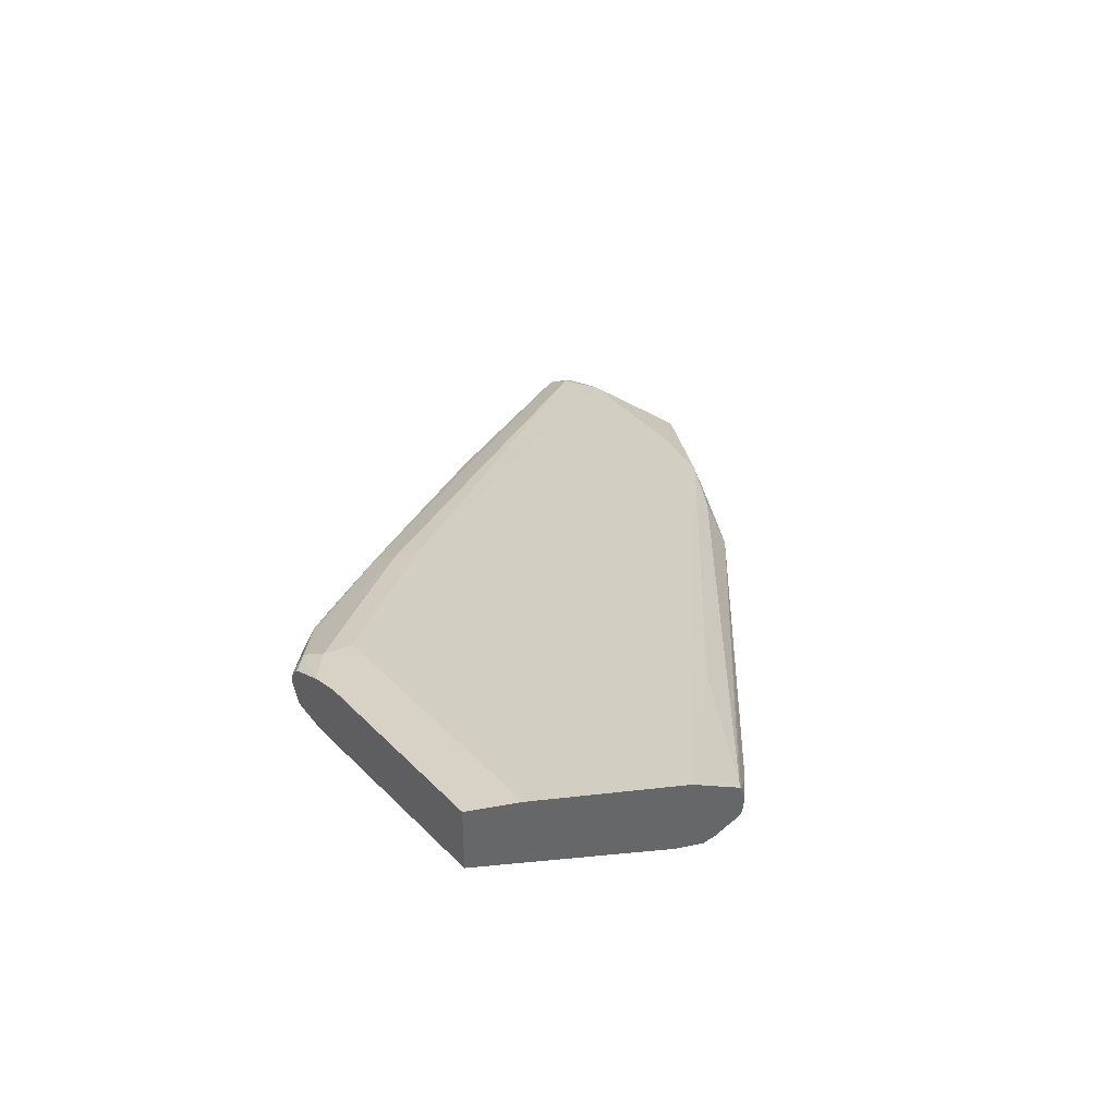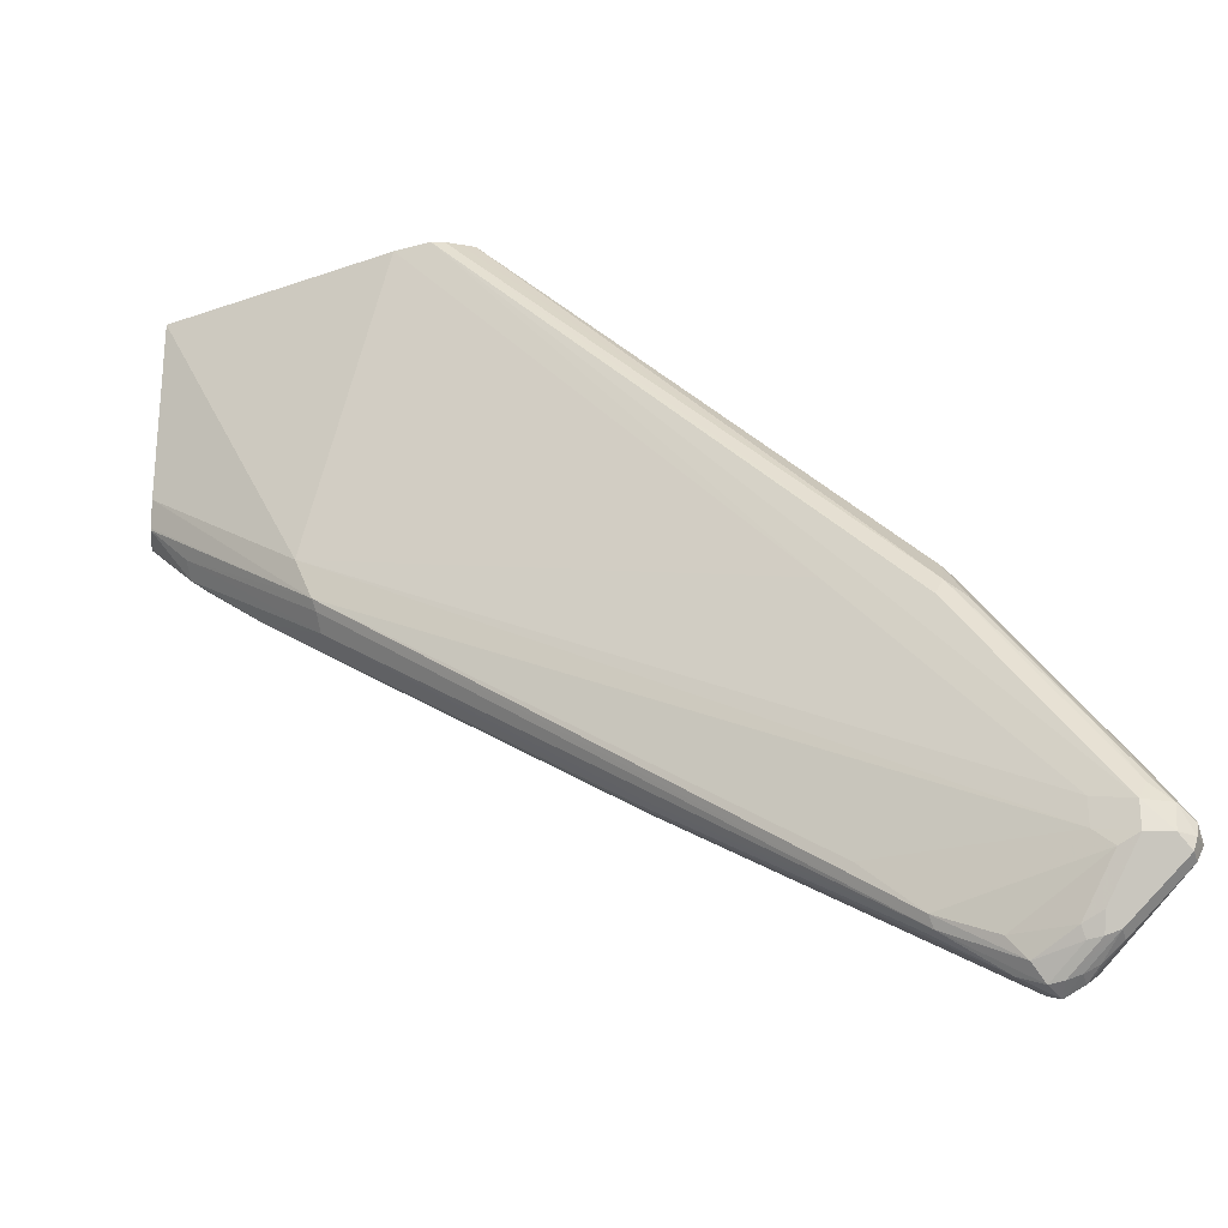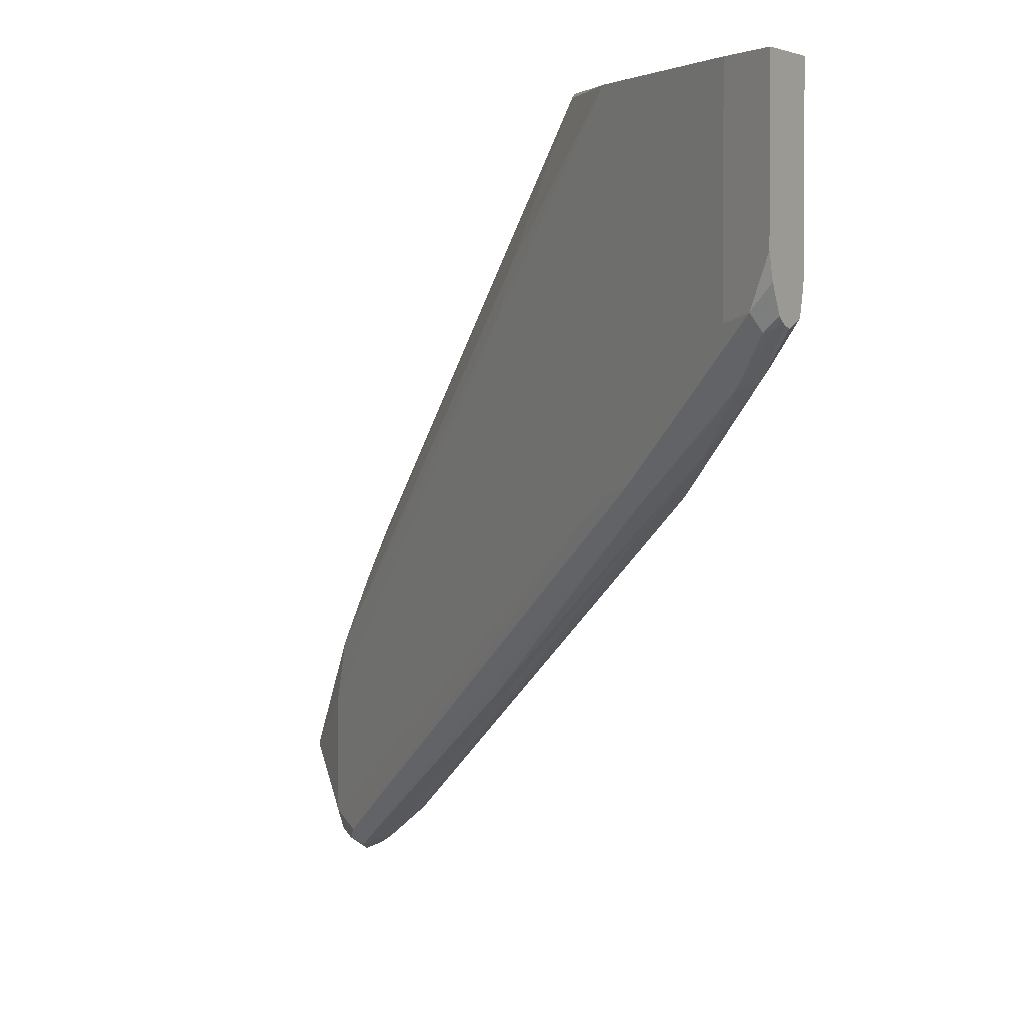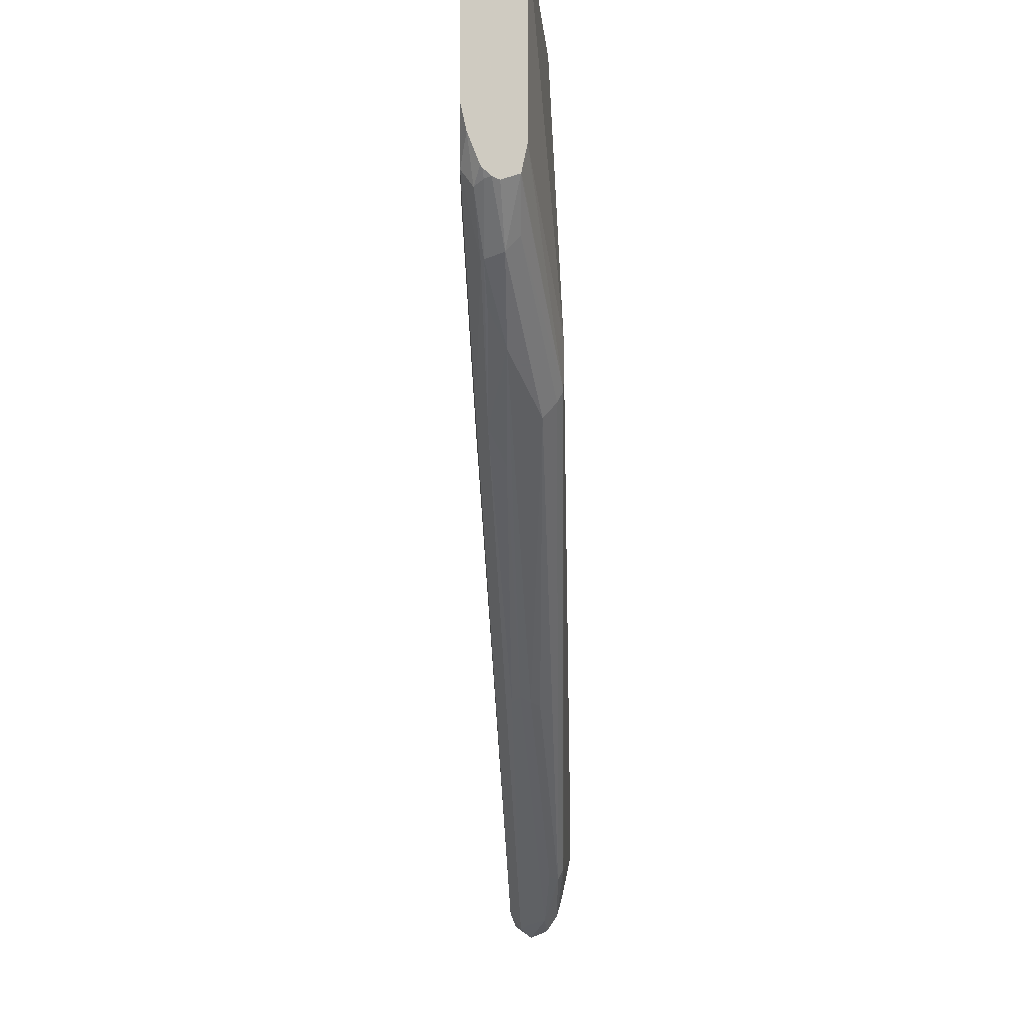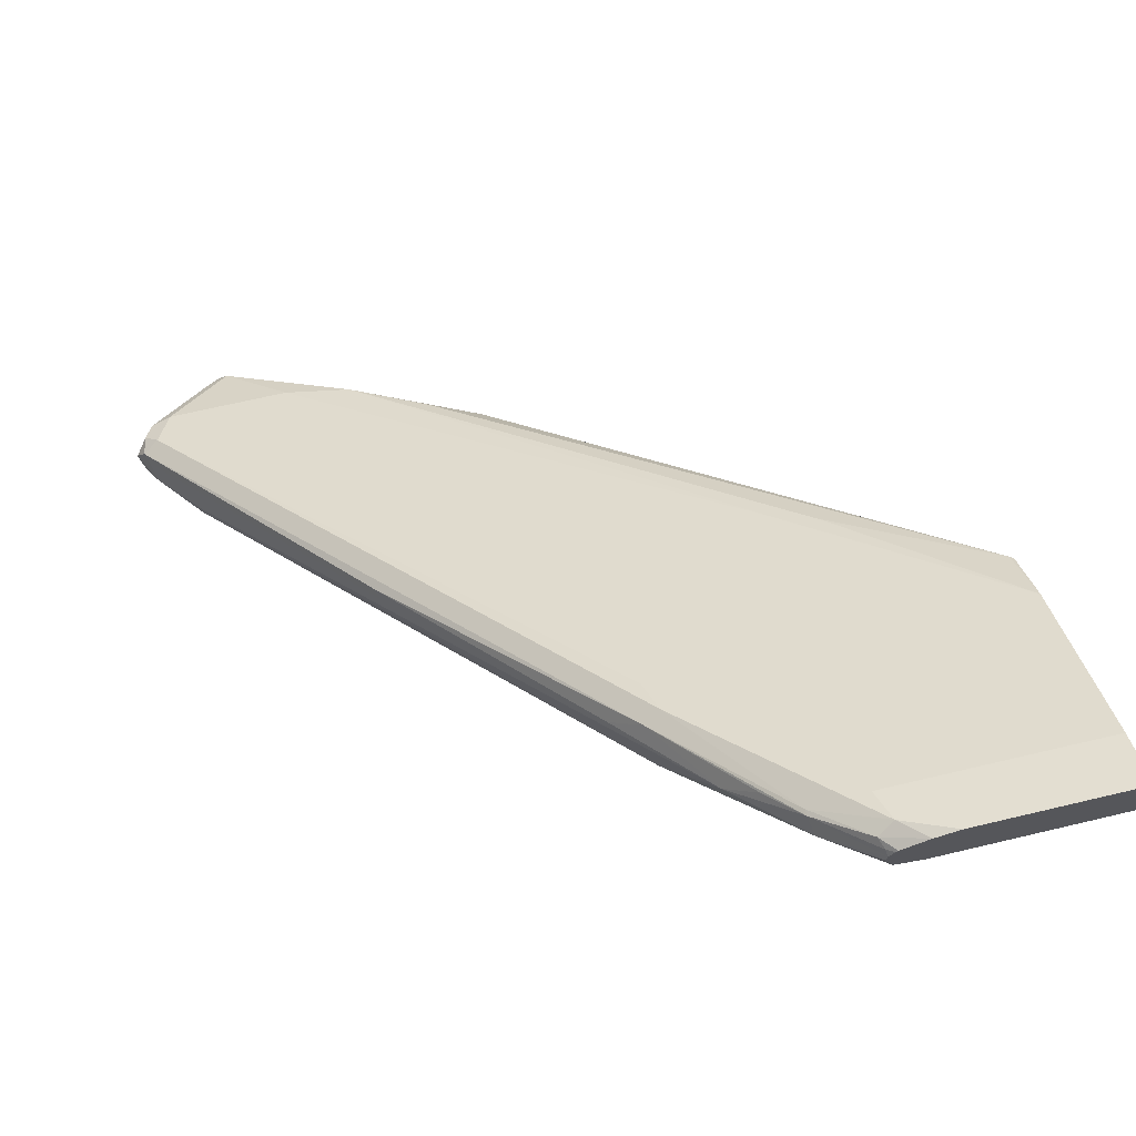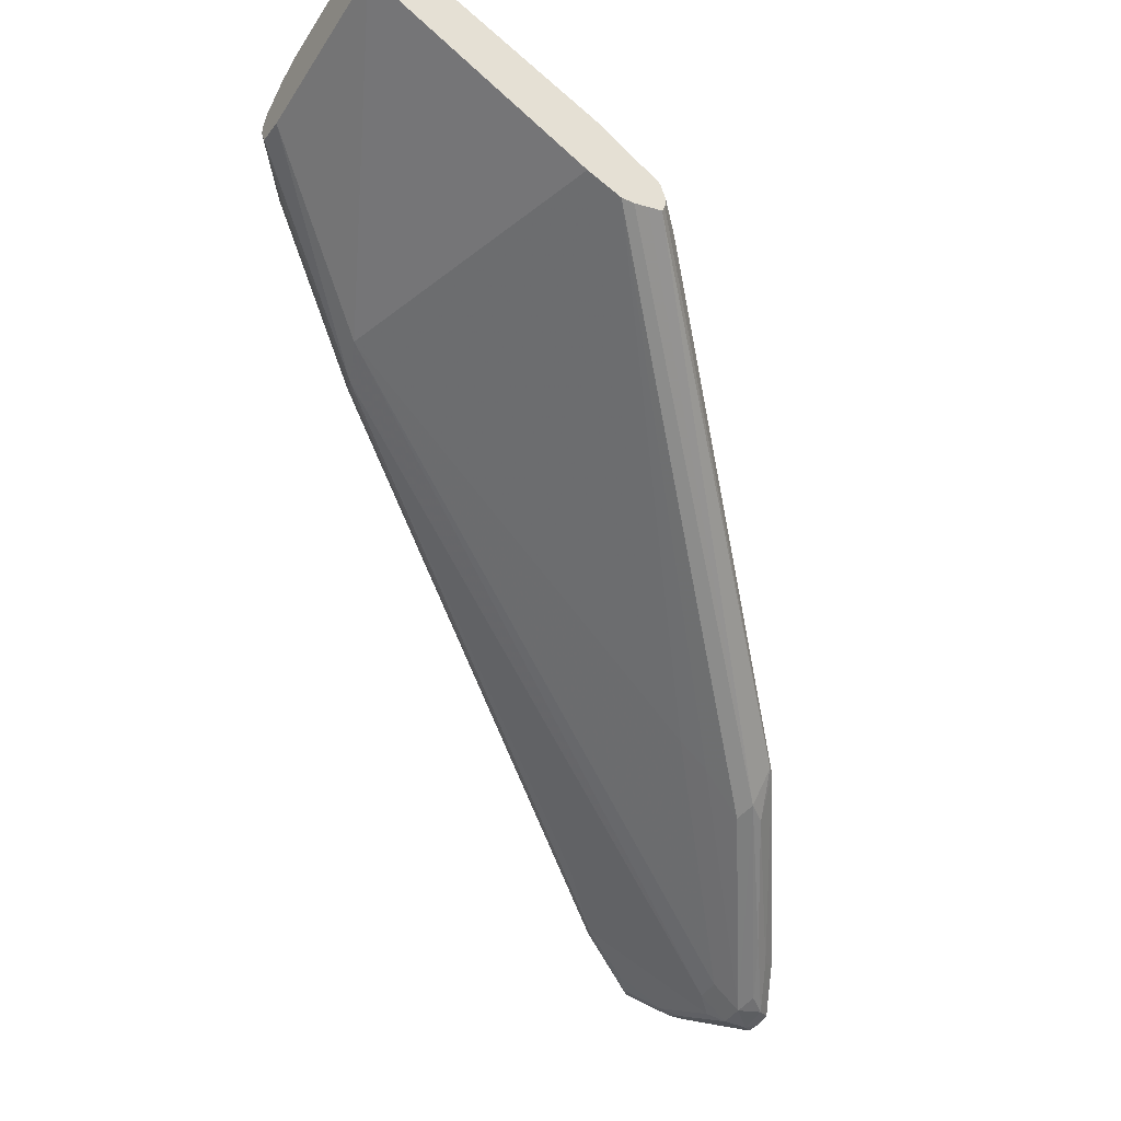
<metadata>
{"format":"obj","ext":"obj","renderer":"f3d","projection":"perspective","resolution":1024,"background":"white","views":[{"elev":41.9,"azim":140.8,"up":"+Z"},{"elev":-27.0,"azim":177.3,"up":"+Y"},{"elev":2.5,"azim":32.8,"up":"+Y"},{"elev":-13.5,"azim":63.2,"up":"+Y"},{"elev":65.8,"azim":76.5,"up":"+Z"},{"elev":-40.9,"azim":150.5,"up":"+Z"}]}
</metadata>
<code>
v -0.7274 -0.2944 -0.4849
v -0.7361 -0.2857 -0.4763
v -0.7476 -0.28 -0.482
v -0.7389 -0.2886 -0.4907
v -0.7361 -0.2857 -0.4979
v -0.7274 -0.2886 -0.4965
v -0.7187 -0.2901 -0.4936
v -0.7043 -0.2828 -0.4849
v -0.7216 -0.2886 -0.4734
v -0.7505 -0.2655 -0.4792
v -0.7274 -0.2771 -0.4676
v -0.788 -0.2338 -0.5109
v -0.7649 -0.2627 -0.4994
v -0.7562 -0.2713 -0.508
v -0.7447 -0.2814 -0.5001
v -0.7534 -0.2684 -0.5152
v -0.7447 -0.2713 -0.5138
v -0.7361 -0.2728 -0.5109
v -0.7274 -0.2749 -0.5066
v -0.7101 -0.2793 -0.4979
v -0.6668 -0.2555 -0.4763
v -0.7144 -0.2857 -0.4763
v -0.6639 -0.254 -0.4676
v -0.5253 -0.1501 -0.381
v -0.5239 -0.1472 -0.3724
v -0.5311 -0.1501 -0.3695
v -0.358 -0.01159 -0.2656
v -0.7389 -0.2713 -0.4734
v -0.6292 -0.179 -0.4099
v -0.7505 -0.179 -0.4792
v -0.7909 -0.2194 -0.508
v -0.5081 -0.09236 -0.3406
v -0.3637 -4.89e-06 -0.2598
v -0.3868 -0.005824 -0.2714
v -0.7967 -0.2251 -0.5196
v -0.7909 -0.2367 -0.5253
v -0.788 -0.2338 -0.5326
v -0.7447 -0.2598 -0.5196
v -0.7332 -0.2655 -0.5138
v -0.6985 -0.2655 -0.4965
v -0.6639 -0.2482 -0.4792
v -0.3349 0.01153 -0.306
v -0.3378 0.004319 -0.3031
v -0.3407 -0.005824 -0.2944
v -0.5282 -0.1515 -0.3897
v -0.3031 0.02162 -0.2512
v -0.3724 -0.03027 -0.2858
v -0.2887 0.04041 -0.2309
v -0.2642 0.06059 -0.2165
v -0.2685 0.06059 -0.2165
v -0.6292 -0.04037 -0.4099
v -0.5081 0.1154 -0.3406
v -0.7389 -0.1328 -0.4734
v -0.775 -0.1818 -0.5109
v -0.2656 0.09812 -0.2021
v -0.2425 0.1039 -0.1905
v -0.7851 -0.202 -0.5196
v -0.7923 -0.2165 -0.5282
v -0.7909 -0.2251 -0.5311
v -0.7794 -0.2251 -0.5369
v -0.7621 -0.2251 -0.5369
v -0.7505 -0.2309 -0.5311
v -0.7389 -0.2194 -0.5253
v -0.6292 -0.2136 -0.4618
v -0.3233 0.04041 -0.3002
v -0.2258 0.1205 -0.2255
v -0.2258 0.1022 -0.2214
v -0.2258 0.1011 -0.2211
v -0.2511 0.07356 -0.2338
v -0.2541 0.06347 -0.2252
v -0.2258 0.09625 -0.2023
v -0.2295 0.09524 -0.1992
v -0.2367 0.09235 -0.1963
v -0.4965 0.1443 -0.3349
v -0.2656 0.251 -0.2021
v -0.3868 0.251 -0.2714
v -0.7043 -0.08078 -0.4561
v -0.6884 -0.04325 -0.459
v -0.7361 -0.1255 -0.4763
v -0.4272 0.2482 -0.3002
v -0.7642 -0.1732 -0.5152
v -0.7815 -0.2078 -0.5326
v -0.2541 0.1097 -0.1963
v -0.2258 0.1205 -0.1865
v -0.2258 0.1378 -0.1822
v -0.7621 -0.2078 -0.5369
v -0.7389 -0.202 -0.5253
v -0.3753 0.251 -0.3175
v -0.2258 0.251 -0.2255
v -0.6177 -0.04618 -0.4561
v -0.2258 0.09492 -0.2079
v -0.2258 0.1001 -0.1967
v -0.2258 0.1015 -0.1951
v -0.2541 0.251 -0.1963
v -0.4249 0.251 -0.2999
v -0.6841 -0.03892 -0.459
v -0.6949 -0.06925 -0.4806
v -0.4262 0.251 -0.3013
v -0.446 0.2338 -0.3204
v -0.7469 -0.1558 -0.5152
v -0.7678 -0.1963 -0.5311
v -0.2258 0.251 -0.1822
v -0.6812 -0.05772 -0.4792
v -0.6754 -0.06925 -0.4849
v -0.6408 -0.05195 -0.4676
v -0.3984 0.251 -0.3291
v -0.4417 0.2381 -0.3204
v -0.4288 0.251 -0.3205
v -0.4267 0.251 -0.3248
v -0.4295 0.251 -0.3118
v -0.4168 0.251 -0.327
v -0.4072 0.251 -0.3291
v -0.4288 0.251 -0.3203
f 1 2 3
f 56 84 85
f 56 85 83
f 58 82 59
f 59 82 60
f 60 82 86
f 60 86 61
f 61 86 87
f 61 87 63
f 61 63 62
f 63 87 65
f 65 88 89
f 56 73 84
f 65 89 66
f 65 90 88
f 66 89 102
f 66 102 85
f 66 85 84
f 66 84 93
f 66 93 92
f 66 92 71
f 66 91 68
f 66 68 67
f 68 91 70
f 68 70 69
f 65 87 90
f 70 91 71
f 55 94 75
f 55 56 83
f 42 63 65
f 43 69 44
f 44 69 70
f 44 70 46
f 46 70 49
f 46 49 48
f 49 70 71
f 49 71 72
f 49 72 73
f 49 73 50
f 50 73 56
f 55 83 94
f 52 74 53
f 52 76 74
f 53 77 78
f 53 78 79
f 53 79 54
f 53 74 80
f 53 80 77
f 54 81 82
f 54 82 58
f 54 58 57
f 54 79 78
f 54 78 81
f 52 75 76
f 42 64 63
f 71 92 72
f 73 92 93
f 83 85 102
f 83 102 94
f 86 101 103
f 86 103 104
f 86 104 105
f 86 105 90
f 86 90 87
f 88 90 106
f 90 105 106
f 96 103 97
f 96 107 108
f 82 97 100
f 96 108 109
f 97 103 100
f 98 110 99
f 99 110 107
f 100 103 101
f 103 109 111
f 103 111 112
f 103 112 104
f 104 112 106
f 104 106 105
f 107 110 113
f 107 113 108
f 96 109 103
f 72 92 73
f 82 101 86
f 81 97 82
f 73 93 84
f 74 76 80
f 75 94 102
f 75 102 89
f 75 89 88
f 75 88 106
f 75 106 112
f 75 112 111
f 75 111 109
f 75 109 108
f 75 108 113
f 82 100 101
f 75 113 110
f 75 98 95
f 75 95 76
f 76 95 80
f 77 80 78
f 78 96 97
f 78 97 81
f 78 80 98
f 78 98 99
f 78 99 107
f 78 107 96
f 80 95 98
f 75 110 98
f 42 69 43
f 66 71 91
f 42 67 68
f 8 24 25
f 8 25 22
f 9 22 25
f 9 25 26
f 9 26 27
f 9 27 11
f 10 11 28
f 10 28 29
f 10 29 51
f 10 51 30
f 10 30 31
f 8 23 24
f 10 31 12
f 11 29 28
f 11 27 33
f 11 33 34
f 11 34 32
f 12 31 35
f 12 35 13
f 13 35 36
f 13 36 14
f 14 36 37
f 14 37 16
f 14 16 15
f 11 32 29
f 16 37 60
f 8 21 23
f 7 18 19
f 1 3 4
f 1 4 5
f 1 5 6
f 1 6 7
f 42 68 69
f 1 8 9
f 1 9 2
f 2 10 3
f 2 9 11
f 2 11 10
f 3 10 12
f 8 22 9
f 3 12 13
f 3 14 4
f 4 14 15
f 4 15 5
f 5 15 16
f 5 16 6
f 6 16 17
f 6 17 18
f 6 18 7
f 7 19 20
f 7 20 21
f 7 21 8
f 3 13 14
f 16 60 38
f 1 7 8
f 17 38 18
f 31 54 35
f 31 53 54
f 32 34 55
f 32 55 75
f 32 75 52
f 33 50 56
f 33 56 55
f 33 55 34
f 35 57 58
f 35 58 59
f 35 59 37
f 30 53 31
f 35 37 36
f 37 59 60
f 38 60 61
f 38 61 62
f 38 62 39
f 39 62 40
f 40 62 41
f 41 62 63
f 41 63 64
f 42 65 66
f 42 66 67
f 16 38 17
f 35 54 57
f 30 52 53
f 41 64 42
f 29 52 51
f 30 51 52
f 18 38 39
f 20 39 40
f 20 40 41
f 20 41 21
f 21 41 42
f 21 42 43
f 21 43 44
f 21 44 45
f 21 45 23
f 23 45 24
f 19 39 20
f 24 44 46
f 29 32 52
f 24 45 44
f 27 50 33
f 27 49 50
f 27 48 49
f 18 39 19
f 27 47 46
f 26 47 27
f 25 47 26
f 25 46 47
f 27 46 48
f 24 46 25

</code>
